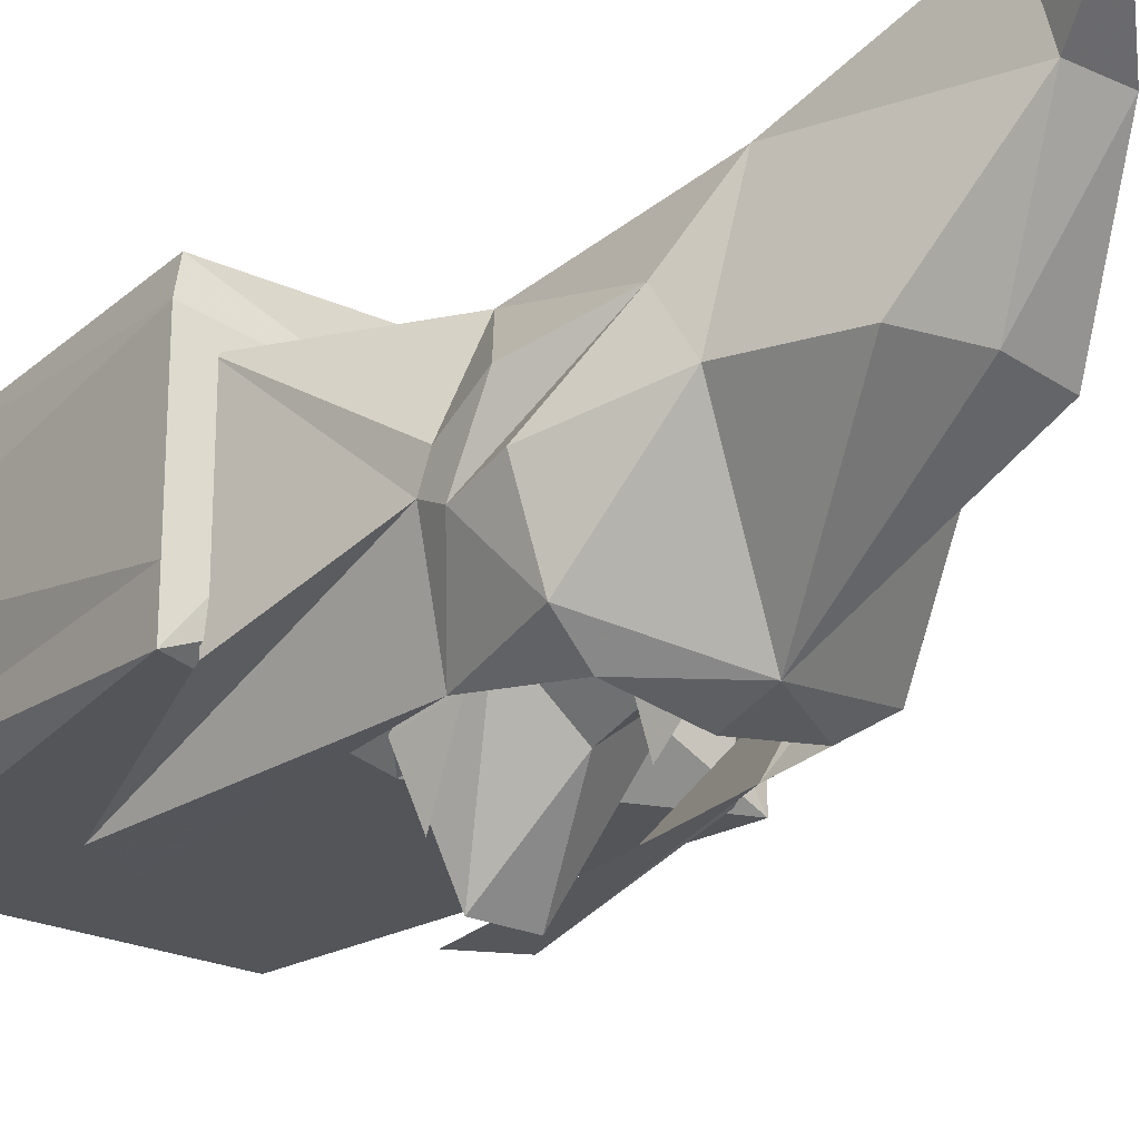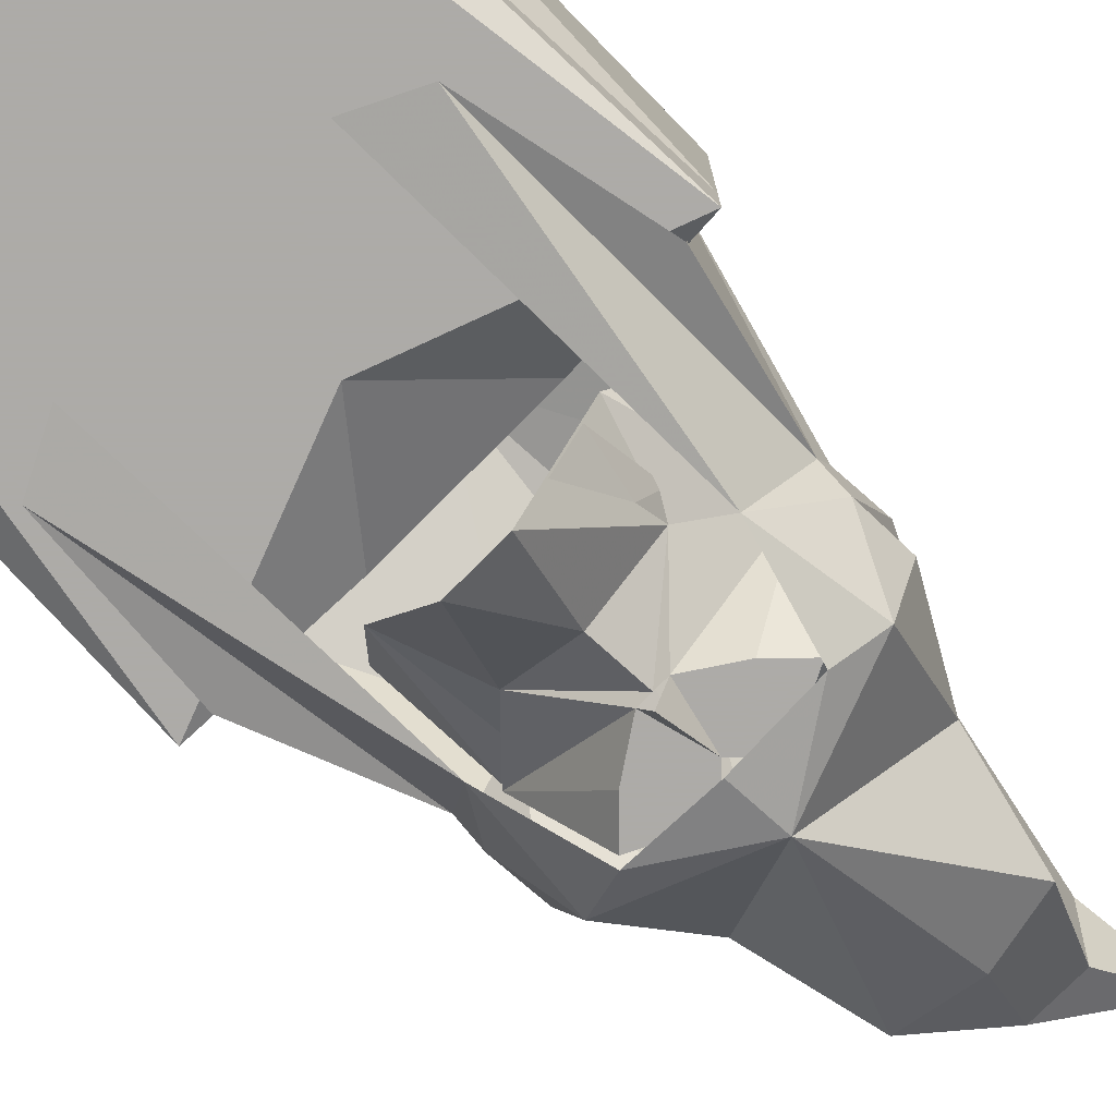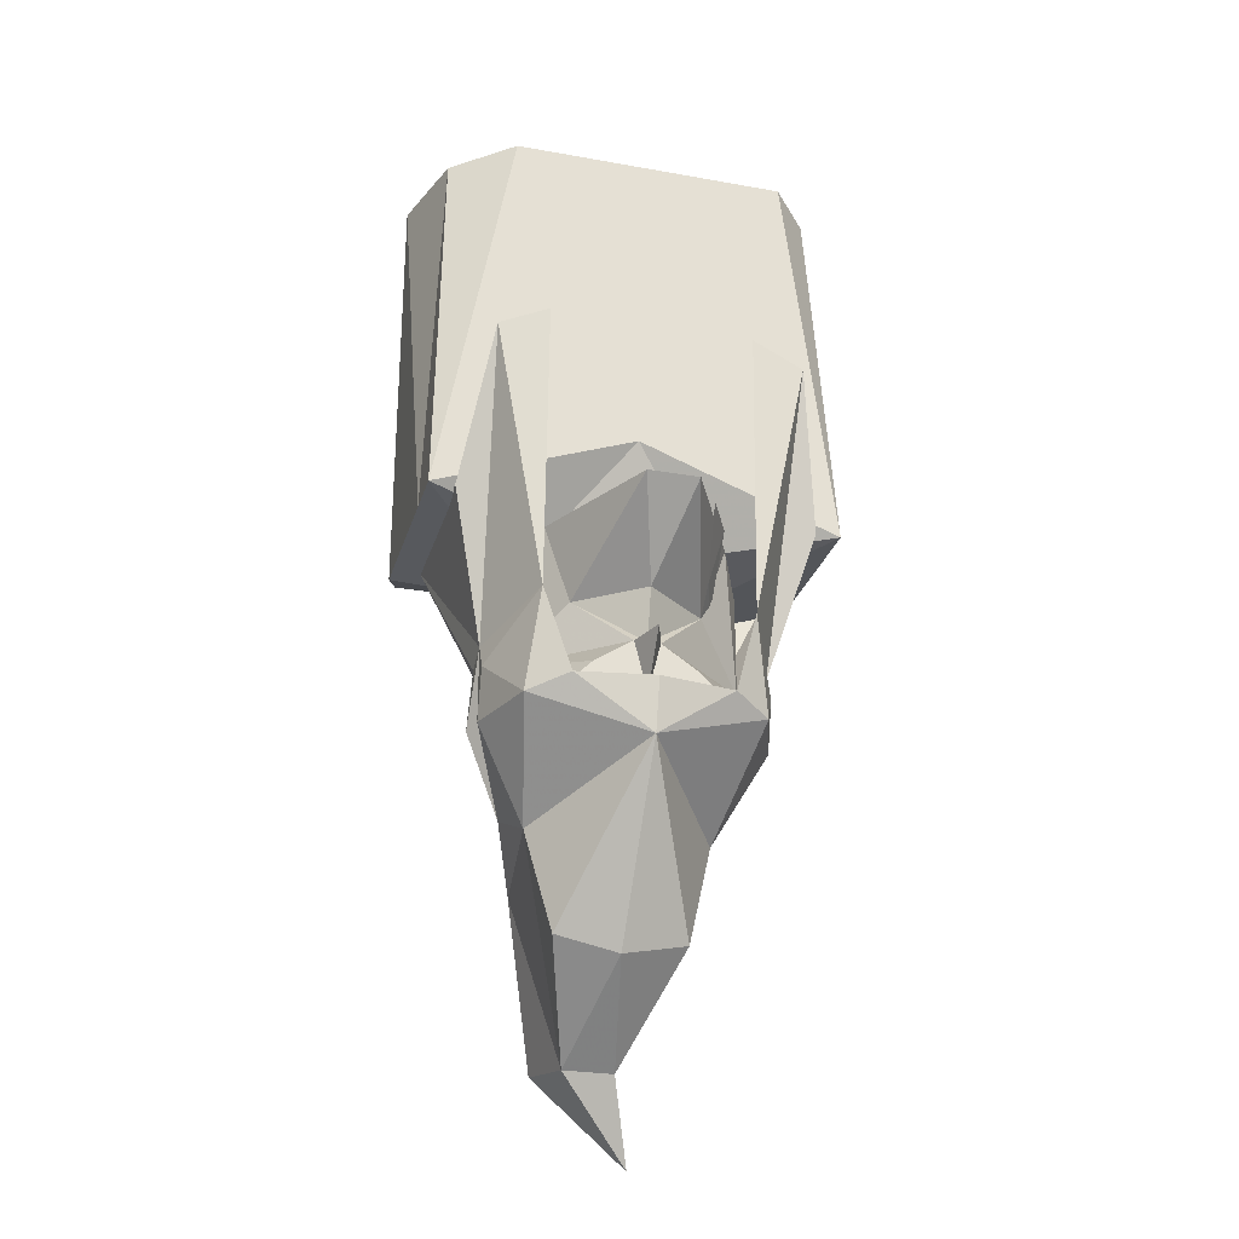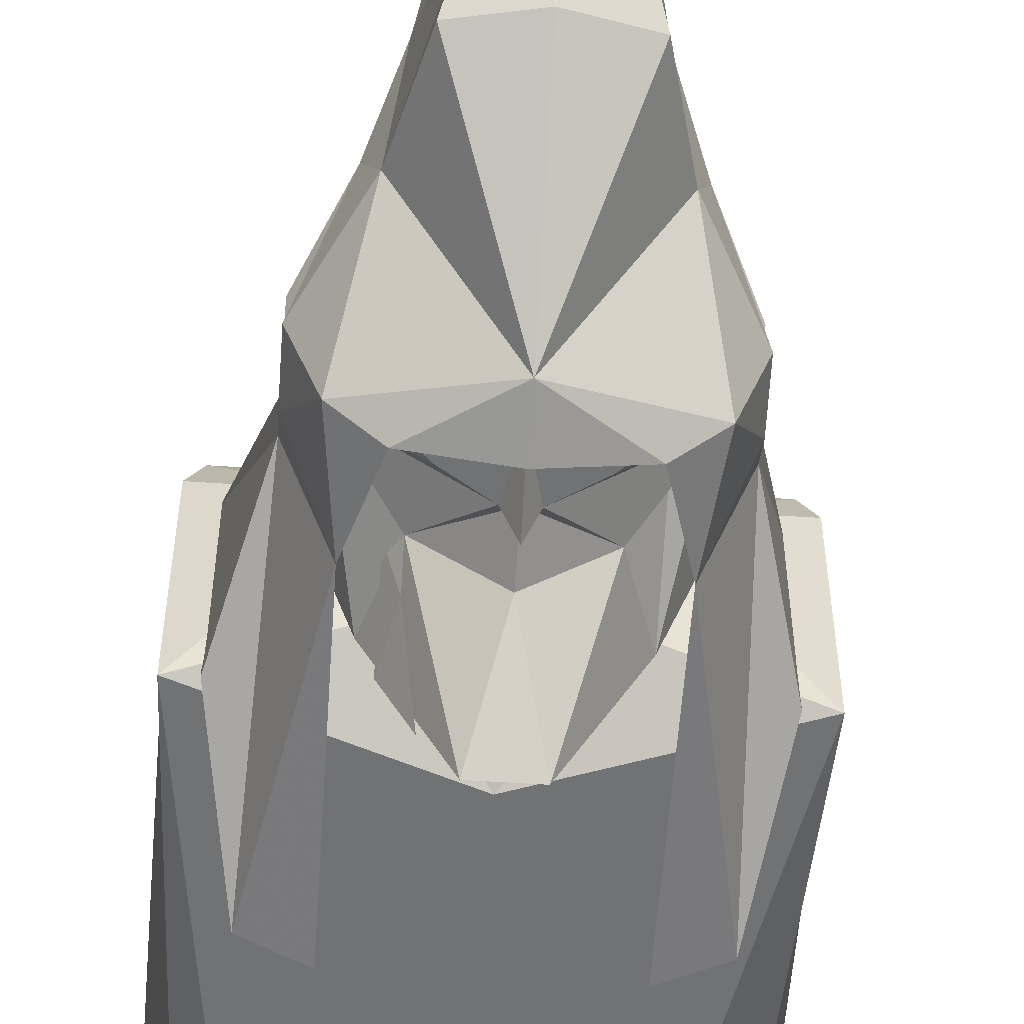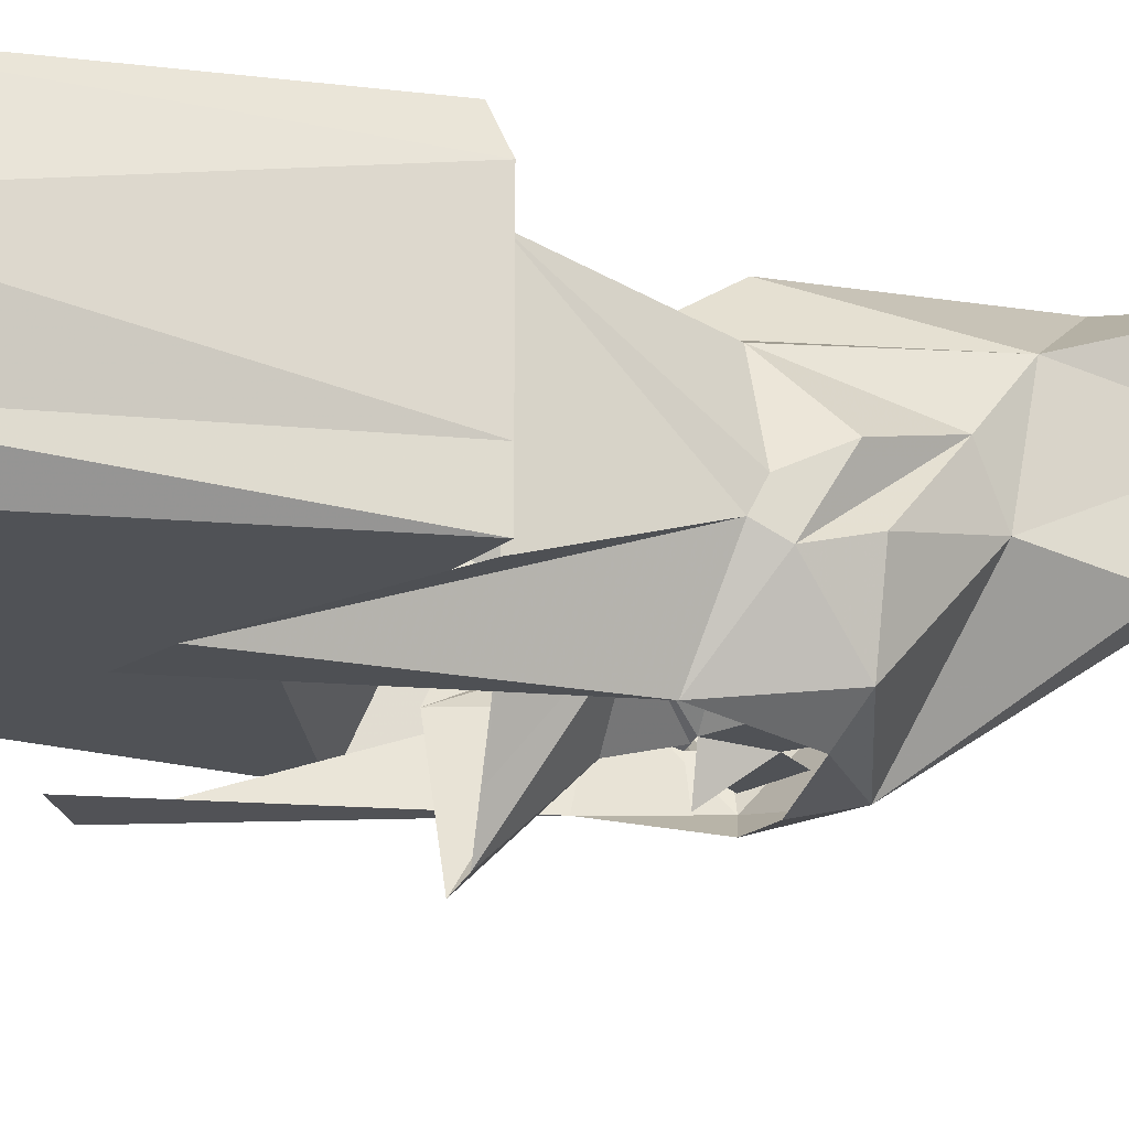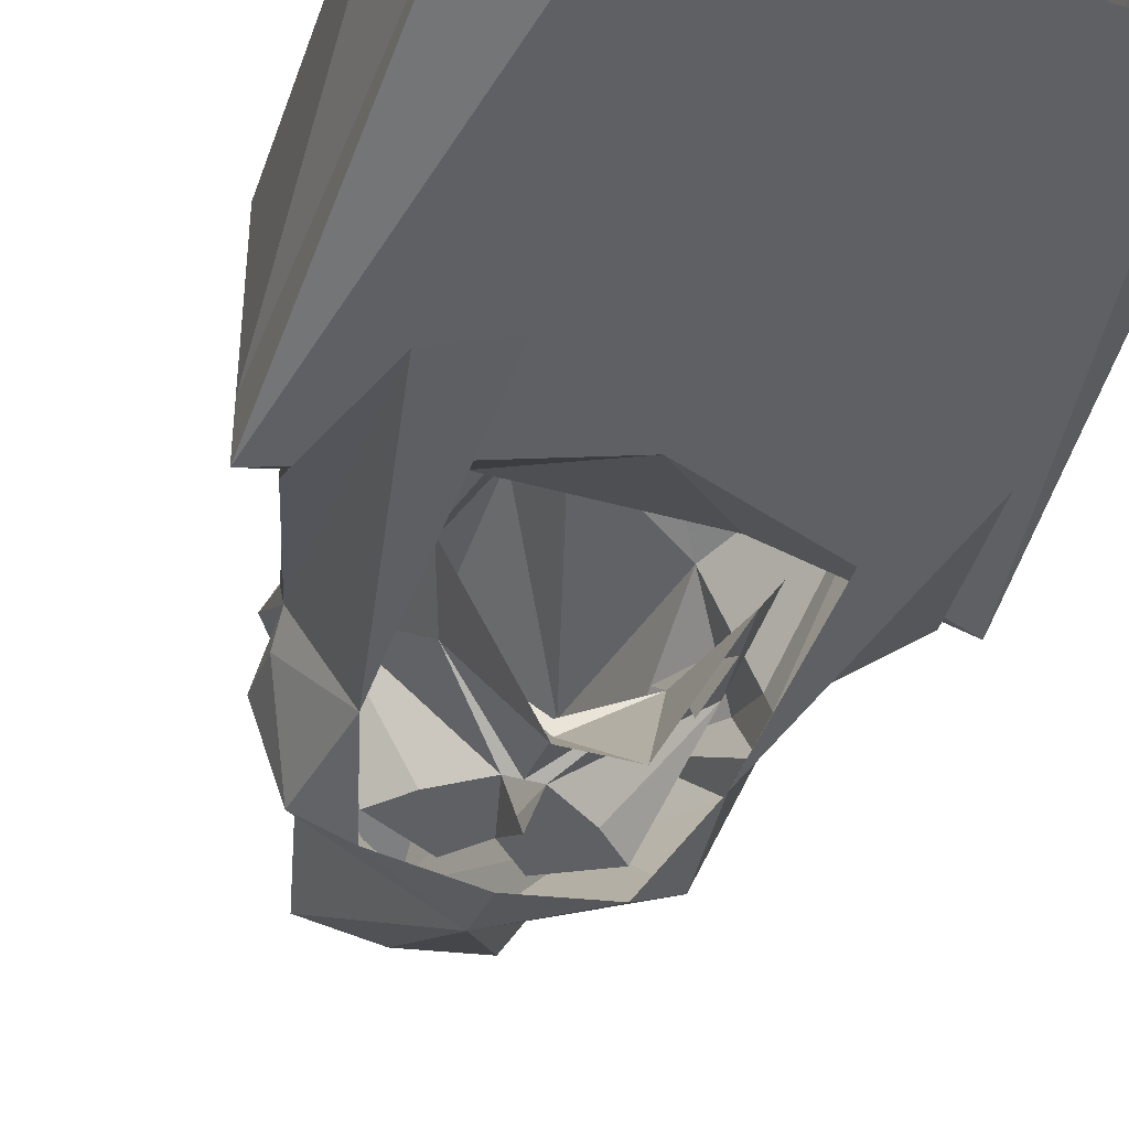
<metadata>
{"format":"obj","ext":"obj","renderer":"f3d","projection":"perspective","resolution":1024,"background":"white","views":[{"elev":-24.1,"azim":-37.1,"up":"+Z"},{"elev":-76.5,"azim":-134.7,"up":"+Z"},{"elev":-27.1,"azim":164.5,"up":"+Y"},{"elev":-55.4,"azim":-4.0,"up":"+Z"},{"elev":-20.9,"azim":-105.7,"up":"+Z"},{"elev":-44.1,"azim":161.9,"up":"+Z"}]}
</metadata>
<code>
v -0.03906 -0.8906 -0.08594
v -0.04688 -0.8984 -0.0625
v -0.04688 -0.8594 -0.09375
v -0.03125 -0.8594 -0.125
v 0.04688 -0.8516 -0.04688
v -0.04688 -0.8516 -0.04688
v 0 -0.7969 -0.07812
v 0.125 -0.8438 -0.07812
v 0.04688 -0.8594 0.02344
v 0.125 -0.8438 -0.04688
v 0.125 -0.8438 0.04688
v 0.1172 -0.8359 0.07031
v 0 -0.8359 0.07031
v -0.04688 -0.8594 0.02344
v -0.1172 -0.8359 0.07031
v -0.125 -0.8438 0.04688
v -0.125 -0.8438 -0.04688
v -0.125 -0.8438 -0.07812
v -0.0625 -0.6797 -0.07812
v 0.05469 -0.6797 -0.07812
v 0.07031 -0.6484 -0.07812
v 0.07812 -0.5938 -0.07812
v 0.1172 -0.6016 -0.05469
v 0.1328 -0.6016 0
v 0.1172 -0.6016 0.0625
v 0.07812 -0.5938 0.07812
v 0.02344 -0.7969 0.07031
v -0.02344 -0.7969 0.07031
v -0.07812 -0.5938 0.07812
v -0.1172 -0.6016 0.0625
v -0.1328 -0.6016 0
v -0.1172 -0.6016 -0.05469
v -0.09375 -0.5938 -0.07812
v -0.08594 -0.6484 -0.07812
v -0.03906 -0.9062 -0.07031
v 0 -0.9062 -0.1016
v 0 -0.9375 -0.09375
v -0.007812 -0.9375 -0.09375
v -0.07031 -0.9375 -0.03906
v -0.05469 -0.8594 -0.07031
v -0.01562 -0.8594 -0.1484
v 0 -0.9062 -0.09375
v 0.03906 -0.9062 -0.07031
v 0.007812 -0.9375 -0.09375
v 0.07031 -0.9375 -0.03906
v 0.03125 -0.9531 -0.09375
v 0 -0.9688 -0.09375
v 0 -0.9375 -0.1172
v -0.03125 -0.9531 -0.09375
v -0.04688 -0.9688 -0.09375
v -0.03125 -0.9609 -0.09375
v -0.02344 -0.9766 -0.09375
v -0.01562 -0.9844 -0.09375
v 0.01562 -0.8594 -0.1484
v 0.05469 -0.8594 -0.07031
v 0.05469 -0.9375 -0.03906
v 0.07031 -0.9375 -0.03125
v 0.07031 -0.875 -0.03906
v -0.07031 -0.9375 -0.03125
v -0.07031 -0.875 -0.03906
v 0.03125 -0.9609 -0.09375
v 0.04688 -0.9688 -0.09375
v 0.02344 -0.9766 -0.09375
v 0.01562 -0.9844 -0.09375
v -0.08594 -0.9453 -0.05469
v -0.08594 -0.9766 -0.04688
v -0.0625 -1.016 0
v -0.08594 -0.9688 -0.01562
v -0.08594 -0.9375 -0.03125
v -0.08594 -0.9297 -0.04688
v -0.0625 -0.9141 -0.1016
v -0.07031 -0.9766 -0.09375
v -0.05469 -1.031 -0.03125
v -0.04688 -1.047 0.03906
v -0.0625 -0.9375 0.02344
v -0.1094 -0.8438 0.03125
v -0.1094 -0.8438 -0.03125
v -0.1094 -0.8438 -0.07812
v -0.09375 -0.75 -0.1094
v -0.0625 -0.7344 -0.1094
v 0.08594 -0.9297 -0.04688
v 0.08594 -0.9375 -0.03125
v 0.08594 -0.9688 -0.01562
v 0.0625 -1.016 0
v 0.08594 -0.9766 -0.04688
v 0.08594 -0.9453 -0.05469
v 0.0625 -0.9141 -0.1016
v 0.09375 -0.75 -0.1094
v 0.1094 -0.8438 -0.07812
v 0.1094 -0.8438 -0.03125
v 0.1094 -0.8438 0.03125
v 0.0625 -0.9375 0.02344
v 0.04688 -1.047 0.03906
v 0.05469 -1.031 -0.03125
v 0.07031 -0.9766 -0.09375
v 0.04688 -0.9688 -0.1094
v 0 -1 -0.1094
v 0 -0.9688 -0.1172
v -0.04688 -0.9688 -0.1094
v 0.007812 -0.9141 0.04688
v -0.007812 -0.9141 0.04688
v 0 -0.9609 0.07812
v 0 -1.086 0.07812
v 0.02344 -1.141 0.07812
v 0.01562 -1.148 0.03125
v 0.03906 -1.094 -0.03906
v -0.01562 -1.148 0.03125
v -0.02344 -1.141 0.07812
v -0.03125 -1.195 0.0625
v 0 -1.148 0.03125
v 0 -1.102 -0.03906
v -0.03906 -1.094 -0.03906
v 0.0625 -0.7344 -0.1094
v -0.03906 -0.9219 -0.05469
f 1 2 3
f 1 3 4
f 114 2 1
f 5 6 7
f 8 21 22
f 8 22 23
f 8 23 10
f 10 23 24
f 10 24 11
f 11 24 25
f 11 25 12
f 12 25 26
f 12 26 27
f 15 28 29
f 15 29 30
f 15 30 16
f 16 30 31
f 16 31 17
f 17 31 32
f 17 32 18
f 18 32 33
f 18 33 34
f 21 34 33
f 21 33 22
f 26 29 28
f 26 28 27
f 5 7 8
f 5 8 9
f 9 8 10
f 9 10 11
f 9 11 12
f 9 12 13
f 9 13 14
f 14 13 15
f 14 15 16
f 14 16 17
f 14 17 18
f 14 18 6
f 6 18 7
f 7 18 19
f 7 19 20
f 7 20 8
f 12 27 13
f 13 27 28
f 13 28 15
f 65 72 66
f 66 72 73
f 66 73 67
f 67 73 74
f 67 74 75
f 67 75 68
f 68 75 69
f 69 75 76
f 69 76 70
f 70 76 77
f 70 77 78
f 81 89 90
f 81 90 91
f 81 91 82
f 82 91 92
f 82 92 83
f 83 92 84
f 84 92 93
f 84 93 94
f 84 94 85
f 85 94 95
f 85 95 86
f 13 100 92
f 13 92 91
f 75 101 13
f 75 13 76
f 101 100 13
f 100 101 102
f 100 102 93
f 100 93 92
f 74 101 75
f 101 74 102
f 102 74 103
f 102 103 93
f 93 103 104
f 93 104 105
f 93 105 94
f 94 105 106
f 94 106 97
f 94 97 95
f 74 107 108
f 74 108 103
f 103 108 104
f 104 108 109
f 104 109 105
f 105 109 110
f 105 110 111
f 105 111 106
f 106 111 97
f 97 111 112
f 97 112 73
f 97 73 72
f 111 110 107
f 111 107 112
f 112 107 73
f 73 107 74
f 110 109 107
f 107 109 108
f 8 20 21
f 18 34 19
f 19 34 20
f 20 34 21
f 65 70 71
f 65 71 72
f 70 78 79
f 70 79 71
f 71 79 80
f 81 86 87
f 81 87 88
f 81 88 89
f 86 95 87
f 87 95 96
f 96 95 97
f 96 97 98
f 98 97 99
f 99 97 72
f 99 72 71
f 87 113 88
f 35 36 37
f 35 37 38
f 35 38 39
f 35 39 40
f 35 40 41
f 35 41 36
f 35 36 42
f 35 42 36
f 36 42 43
f 36 43 37
f 37 43 44
f 44 43 45
f 44 45 46
f 44 46 47
f 44 47 48
f 48 47 38
f 38 47 49
f 38 49 39
f 39 49 50
f 50 49 51
f 50 52 53
f 53 52 47
f 43 42 36
f 43 36 54
f 43 54 55
f 43 55 56
f 56 55 57
f 57 55 58
f 36 41 54
f 39 59 60
f 39 60 40
f 61 47 46
f 61 46 62
f 62 46 45
f 64 63 62
f 63 64 47
f 49 47 51
f 65 66 67
f 65 67 68
f 65 68 69
f 65 69 70
f 81 82 83
f 81 83 84
f 81 84 85
f 81 85 86
f 50 51 47
f 50 47 52
f 61 62 63
f 61 63 47

</code>
